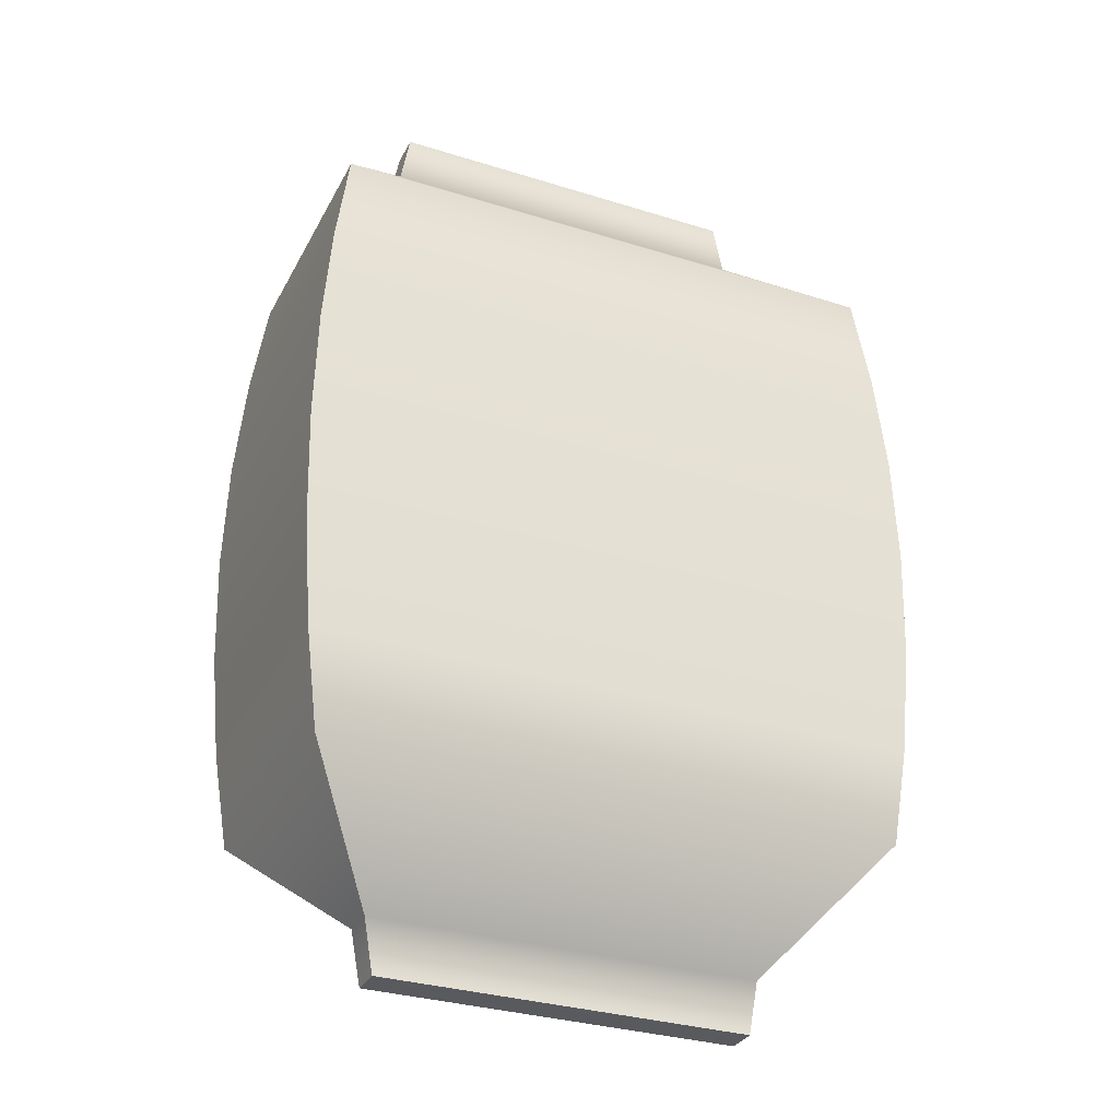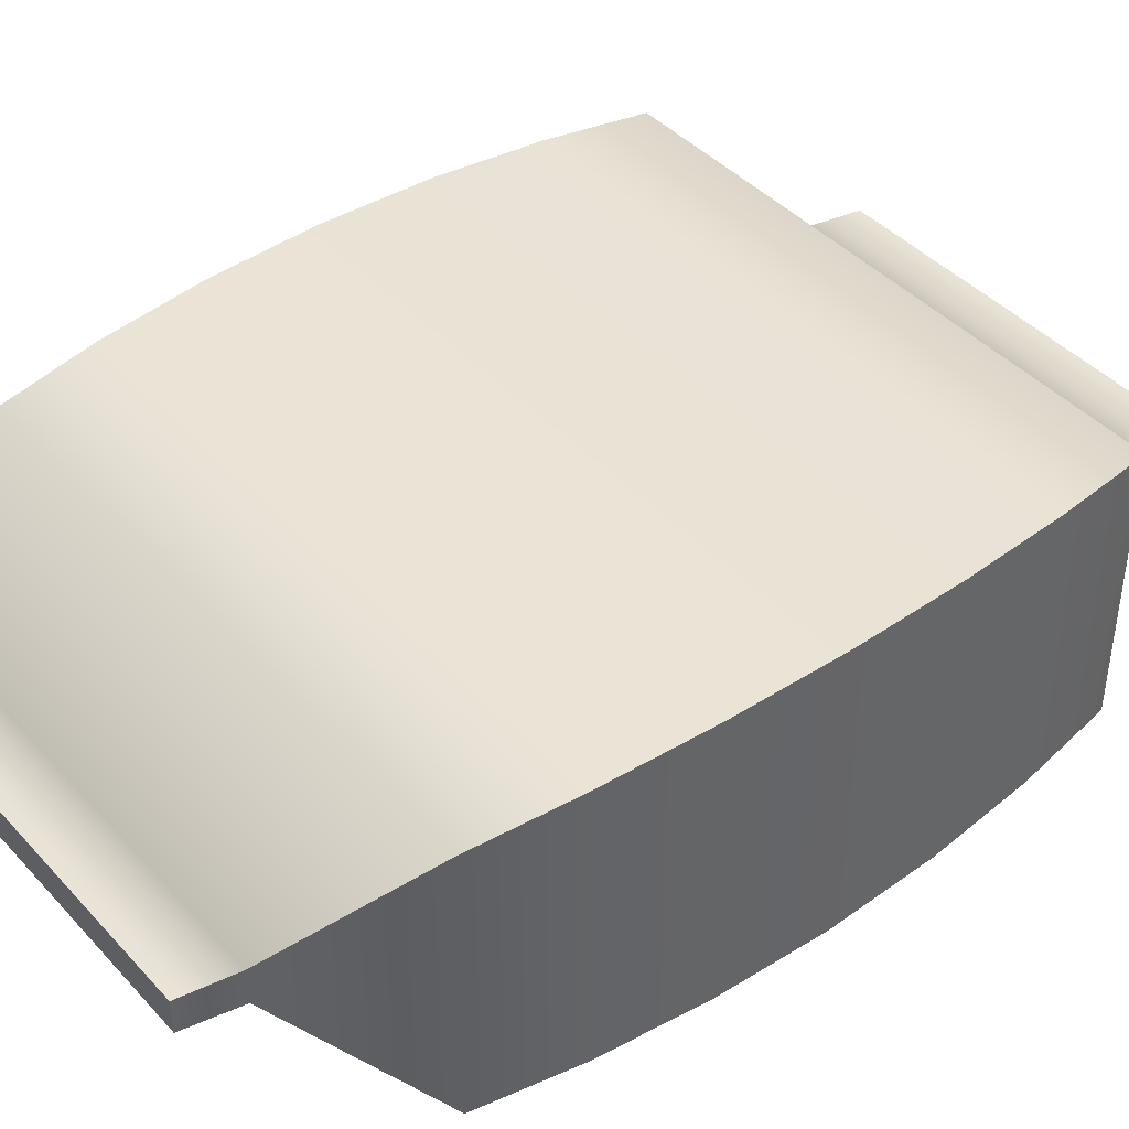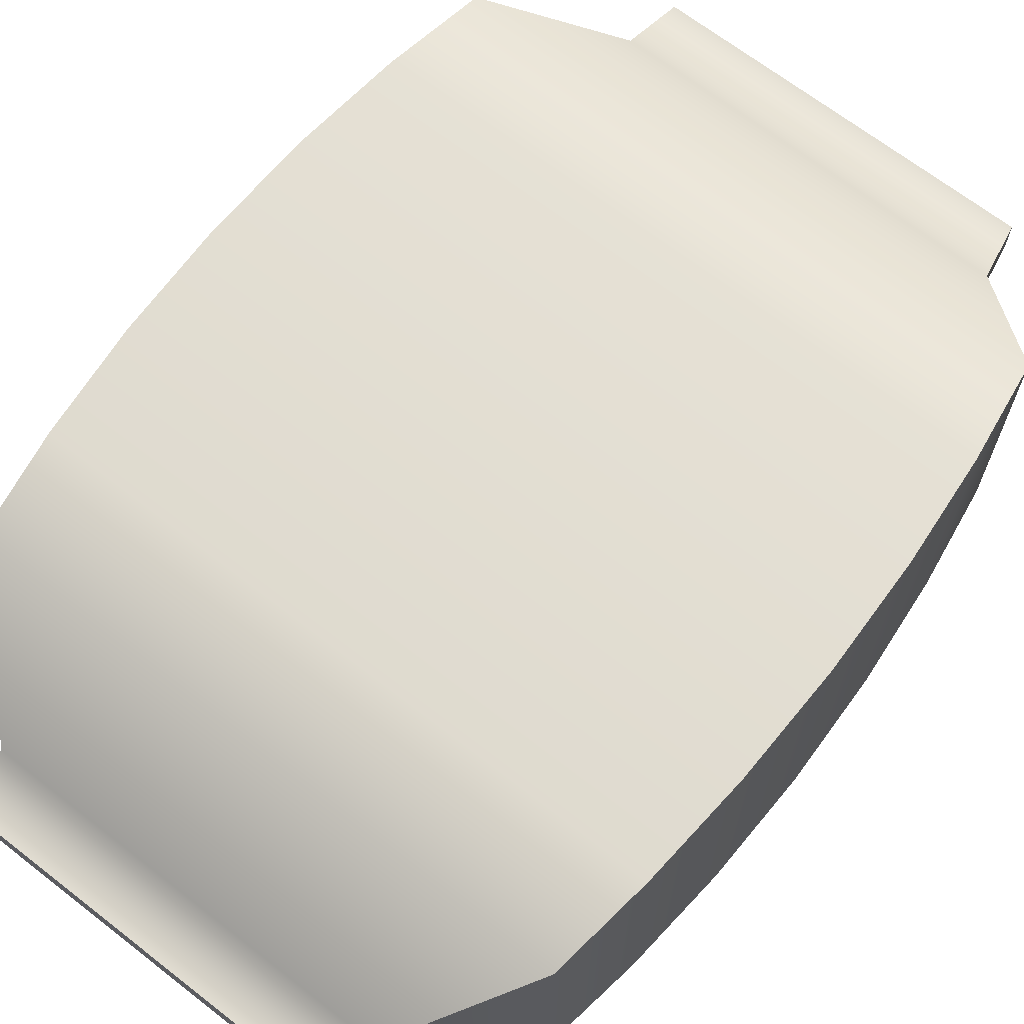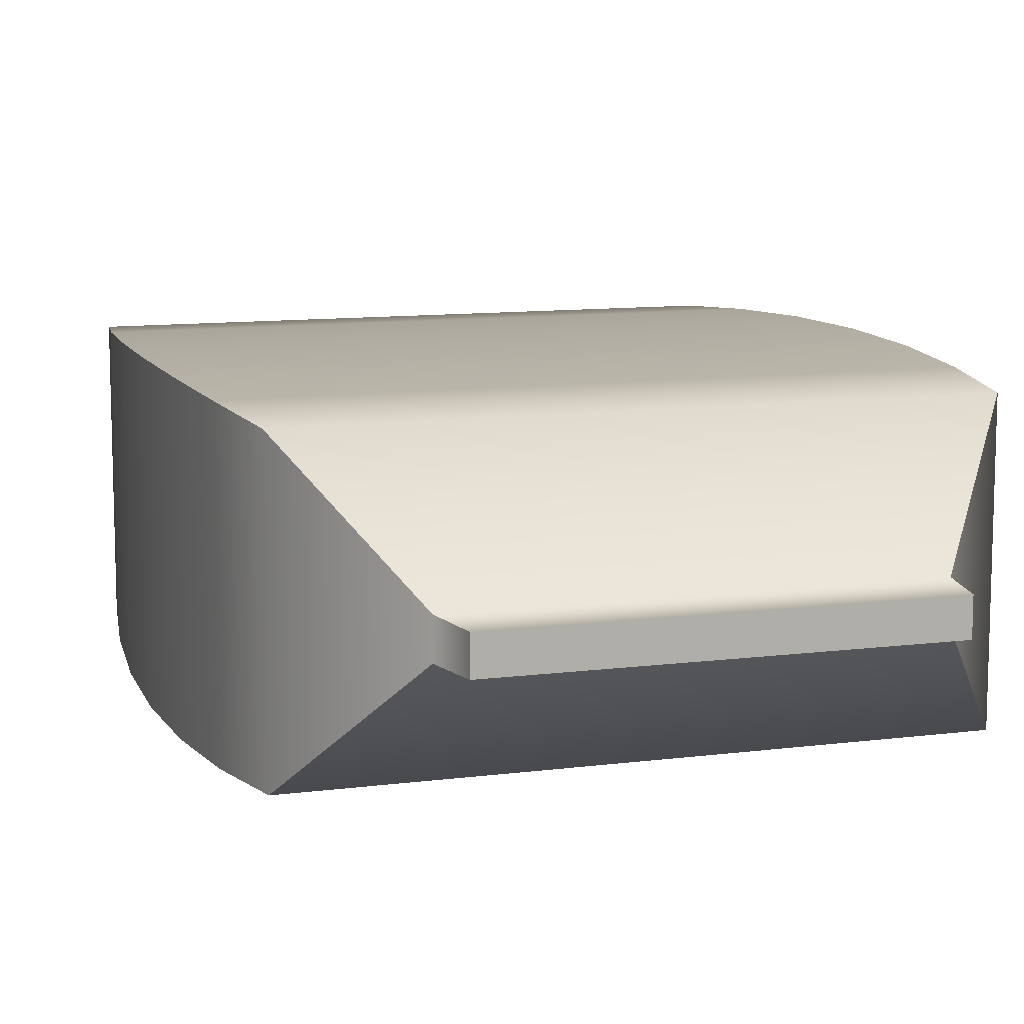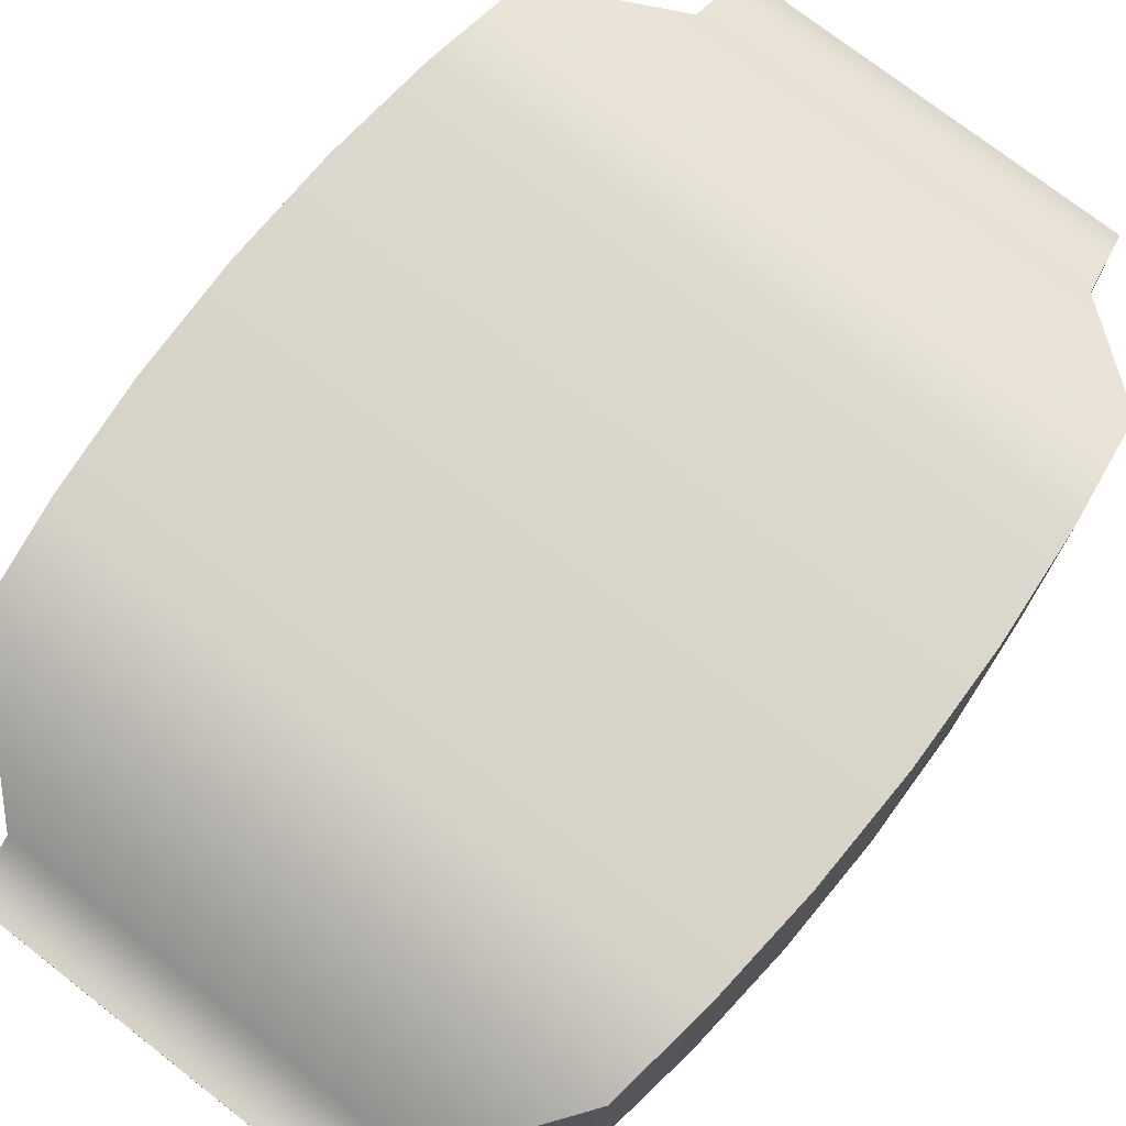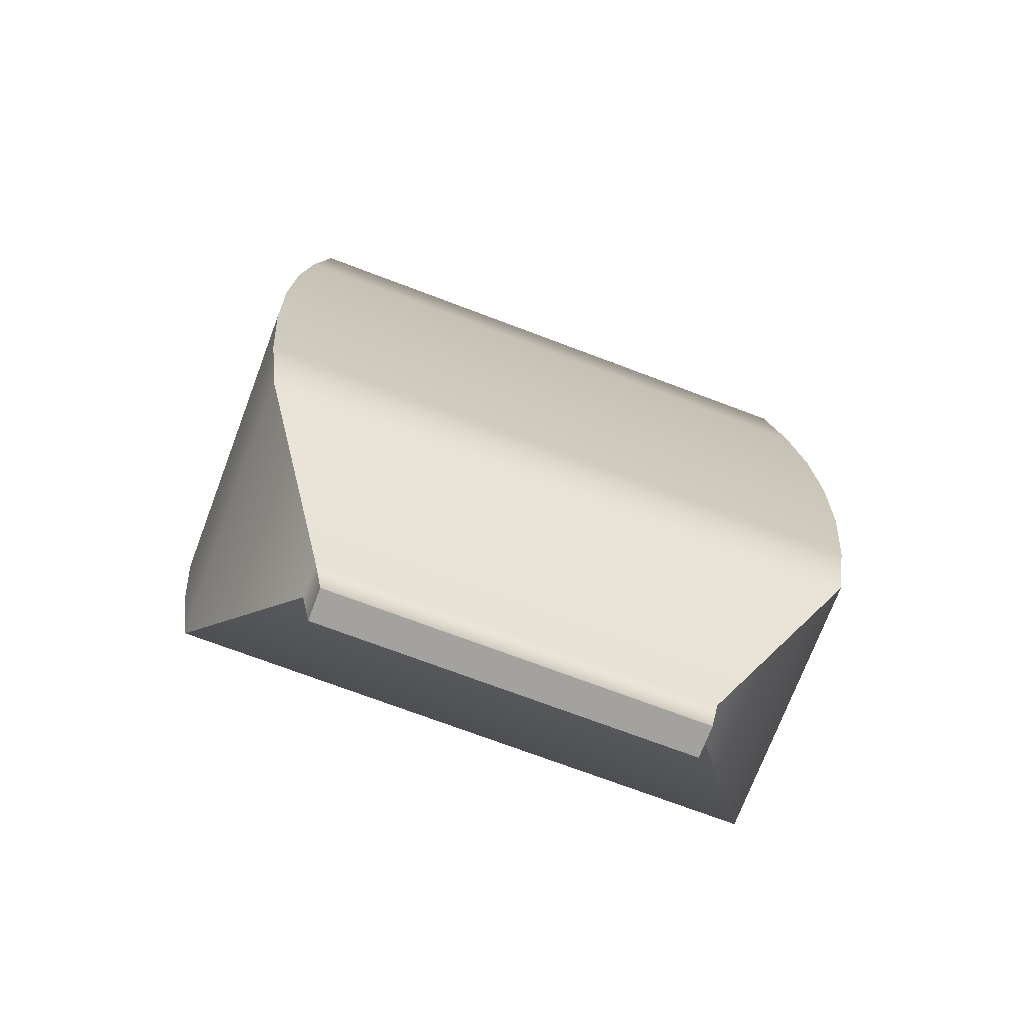
<metadata>
{"format":"obj","ext":"obj","renderer":"f3d","projection":"perspective","resolution":1024,"background":"white","views":[{"elev":-31.6,"azim":156.1,"up":"+Z"},{"elev":42.3,"azim":51.4,"up":"+Y"},{"elev":67.7,"azim":37.9,"up":"+Y"},{"elev":10.7,"azim":162.0,"up":"+Y"},{"elev":74.4,"azim":-142.1,"up":"+Y"},{"elev":-72.6,"azim":-20.7,"up":"+Z"}]}
</metadata>
<code>
g default
v -0.04876 -0.004311 0.1262
v 0.04876 -0.004311 0.1262
v -0.04876 0.004311 0.1262
v 0.04876 0.004311 0.1262
v -0.04876 0.004311 -0.1262
v 0.04876 0.004311 -0.1262
v -0.04876 -0.004311 -0.1262
v 0.04876 -0.004311 -0.1262
v 0.05132 0.004538 -0.112
v -0.05132 0.004538 -0.112
v -0.05132 -0.004538 -0.112
v 0.05132 -0.004538 -0.112
v 0.07534 0.03496 -0.08352
v -0.07534 0.03496 -0.08352
v -0.07534 -0.03496 -0.08352
v 0.07534 -0.03496 -0.08352
v 0.0791 0.03671 -0.05756
v -0.0791 0.03671 -0.05756
v -0.0791 -0.03671 -0.05756
v 0.0791 -0.03671 -0.05756
v 0.08155 0.03785 -0.02939
v -0.08155 0.03785 -0.02939
v -0.08155 -0.03785 -0.02939
v 0.08155 -0.03785 -0.02939
v 0.0824 0.03824 0
v -0.0824 0.03824 0
v -0.0824 -0.03824 0
v 0.0824 -0.03824 0
v 0.08155 0.03785 0.02939
v -0.08155 0.03785 0.02939
v -0.08155 -0.03785 0.02939
v 0.08155 -0.03785 0.02939
v 0.0791 0.03671 0.05756
v -0.0791 0.03671 0.05756
v -0.0791 -0.03671 0.05756
v 0.0791 -0.03671 0.05756
v 0.07534 0.03496 0.08352
v -0.07534 0.03496 0.08352
v -0.07534 -0.03496 0.08352
v 0.07534 -0.03496 0.08352
v 0.05132 0.004538 0.112
v -0.05132 0.004538 0.112
v -0.05132 -0.004538 0.112
v 0.05132 -0.004538 0.112
g Caja_8
f 1 2 4 3
f 3 4 41 42
f 5 6 8 7
f 43 44 2 1
f 2 44 41 4
f 43 1 3 42
f 10 9 6 5
f 7 11 10 5
f 7 8 12 11
f 9 12 8 6
f 14 13 9 10
f 11 15 14 10
f 11 12 16 15
f 13 16 12 9
f 18 17 13 14
f 15 19 18 14
f 15 16 20 19
f 17 20 16 13
f 22 21 17 18
f 19 23 22 18
f 19 20 24 23
f 21 24 20 17
f 26 25 21 22
f 23 27 26 22
f 23 24 28 27
f 25 28 24 21
f 30 29 25 26
f 27 31 30 26
f 27 28 32 31
f 29 32 28 25
f 34 33 29 30
f 31 35 34 30
f 31 32 36 35
f 33 36 32 29
f 38 37 33 34
f 35 39 38 34
f 35 36 40 39
f 37 40 36 33
f 42 41 37 38
f 39 43 42 38
f 39 40 44 43
f 41 44 40 37

</code>
